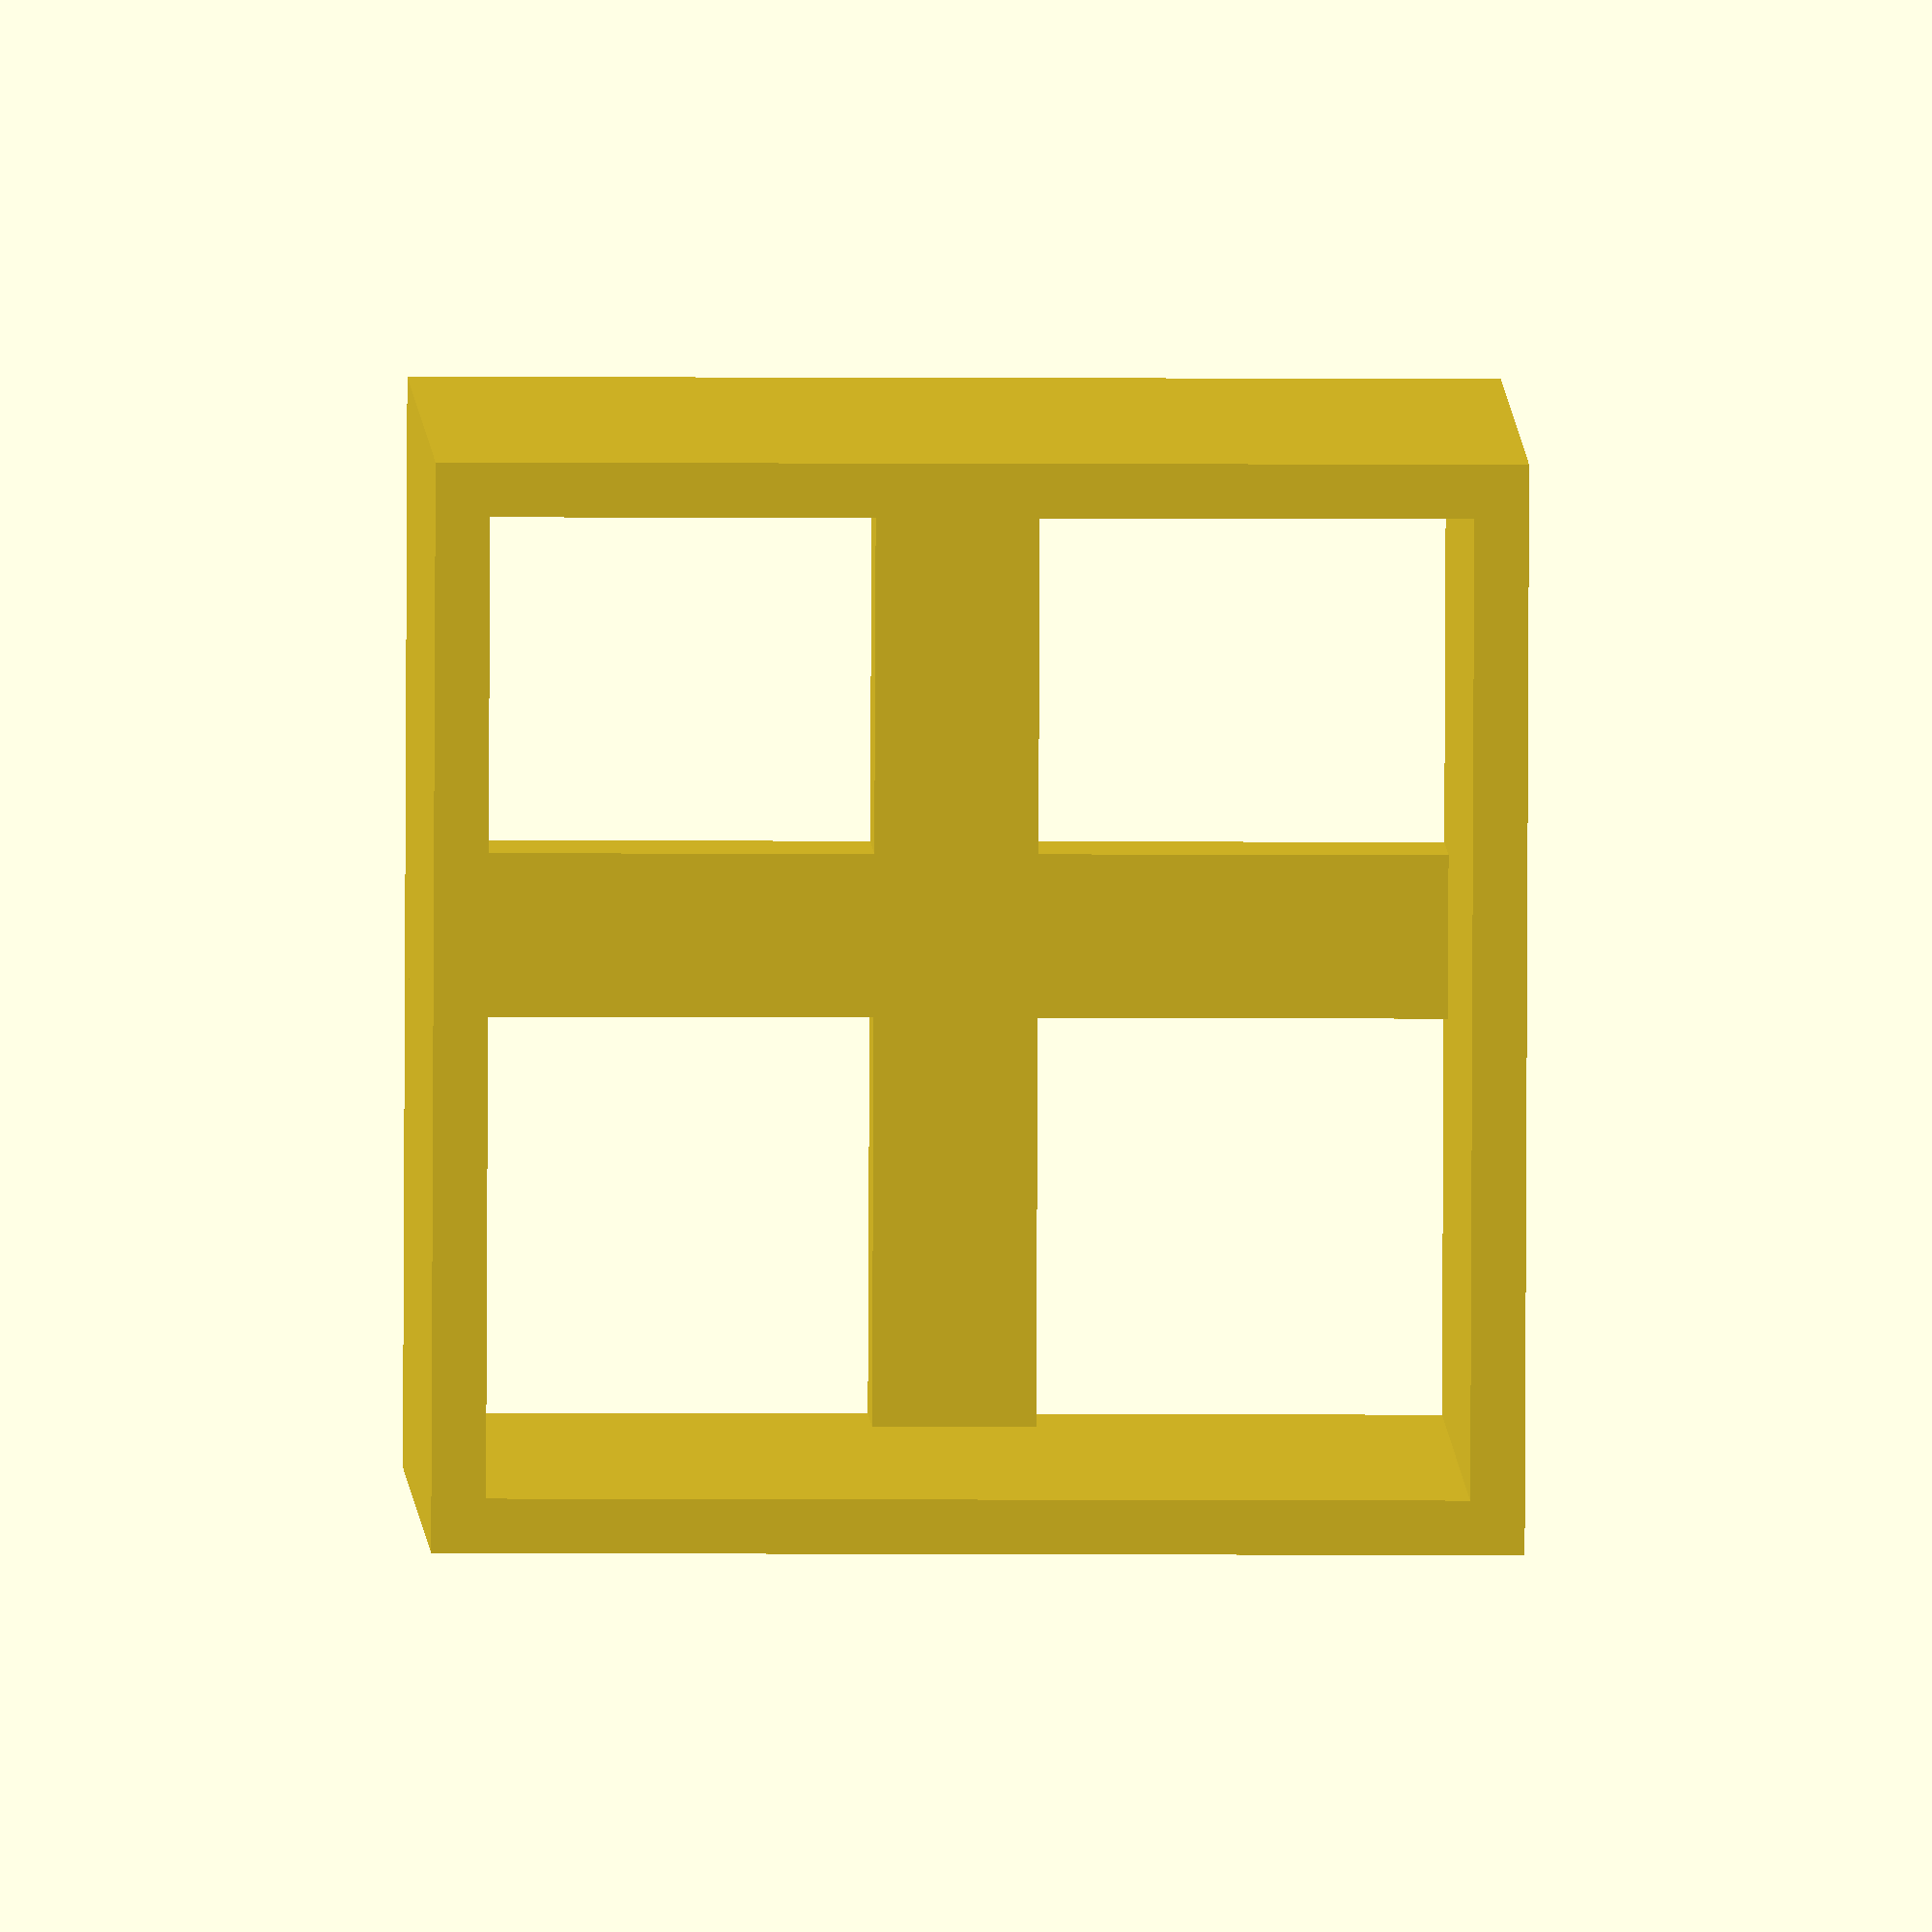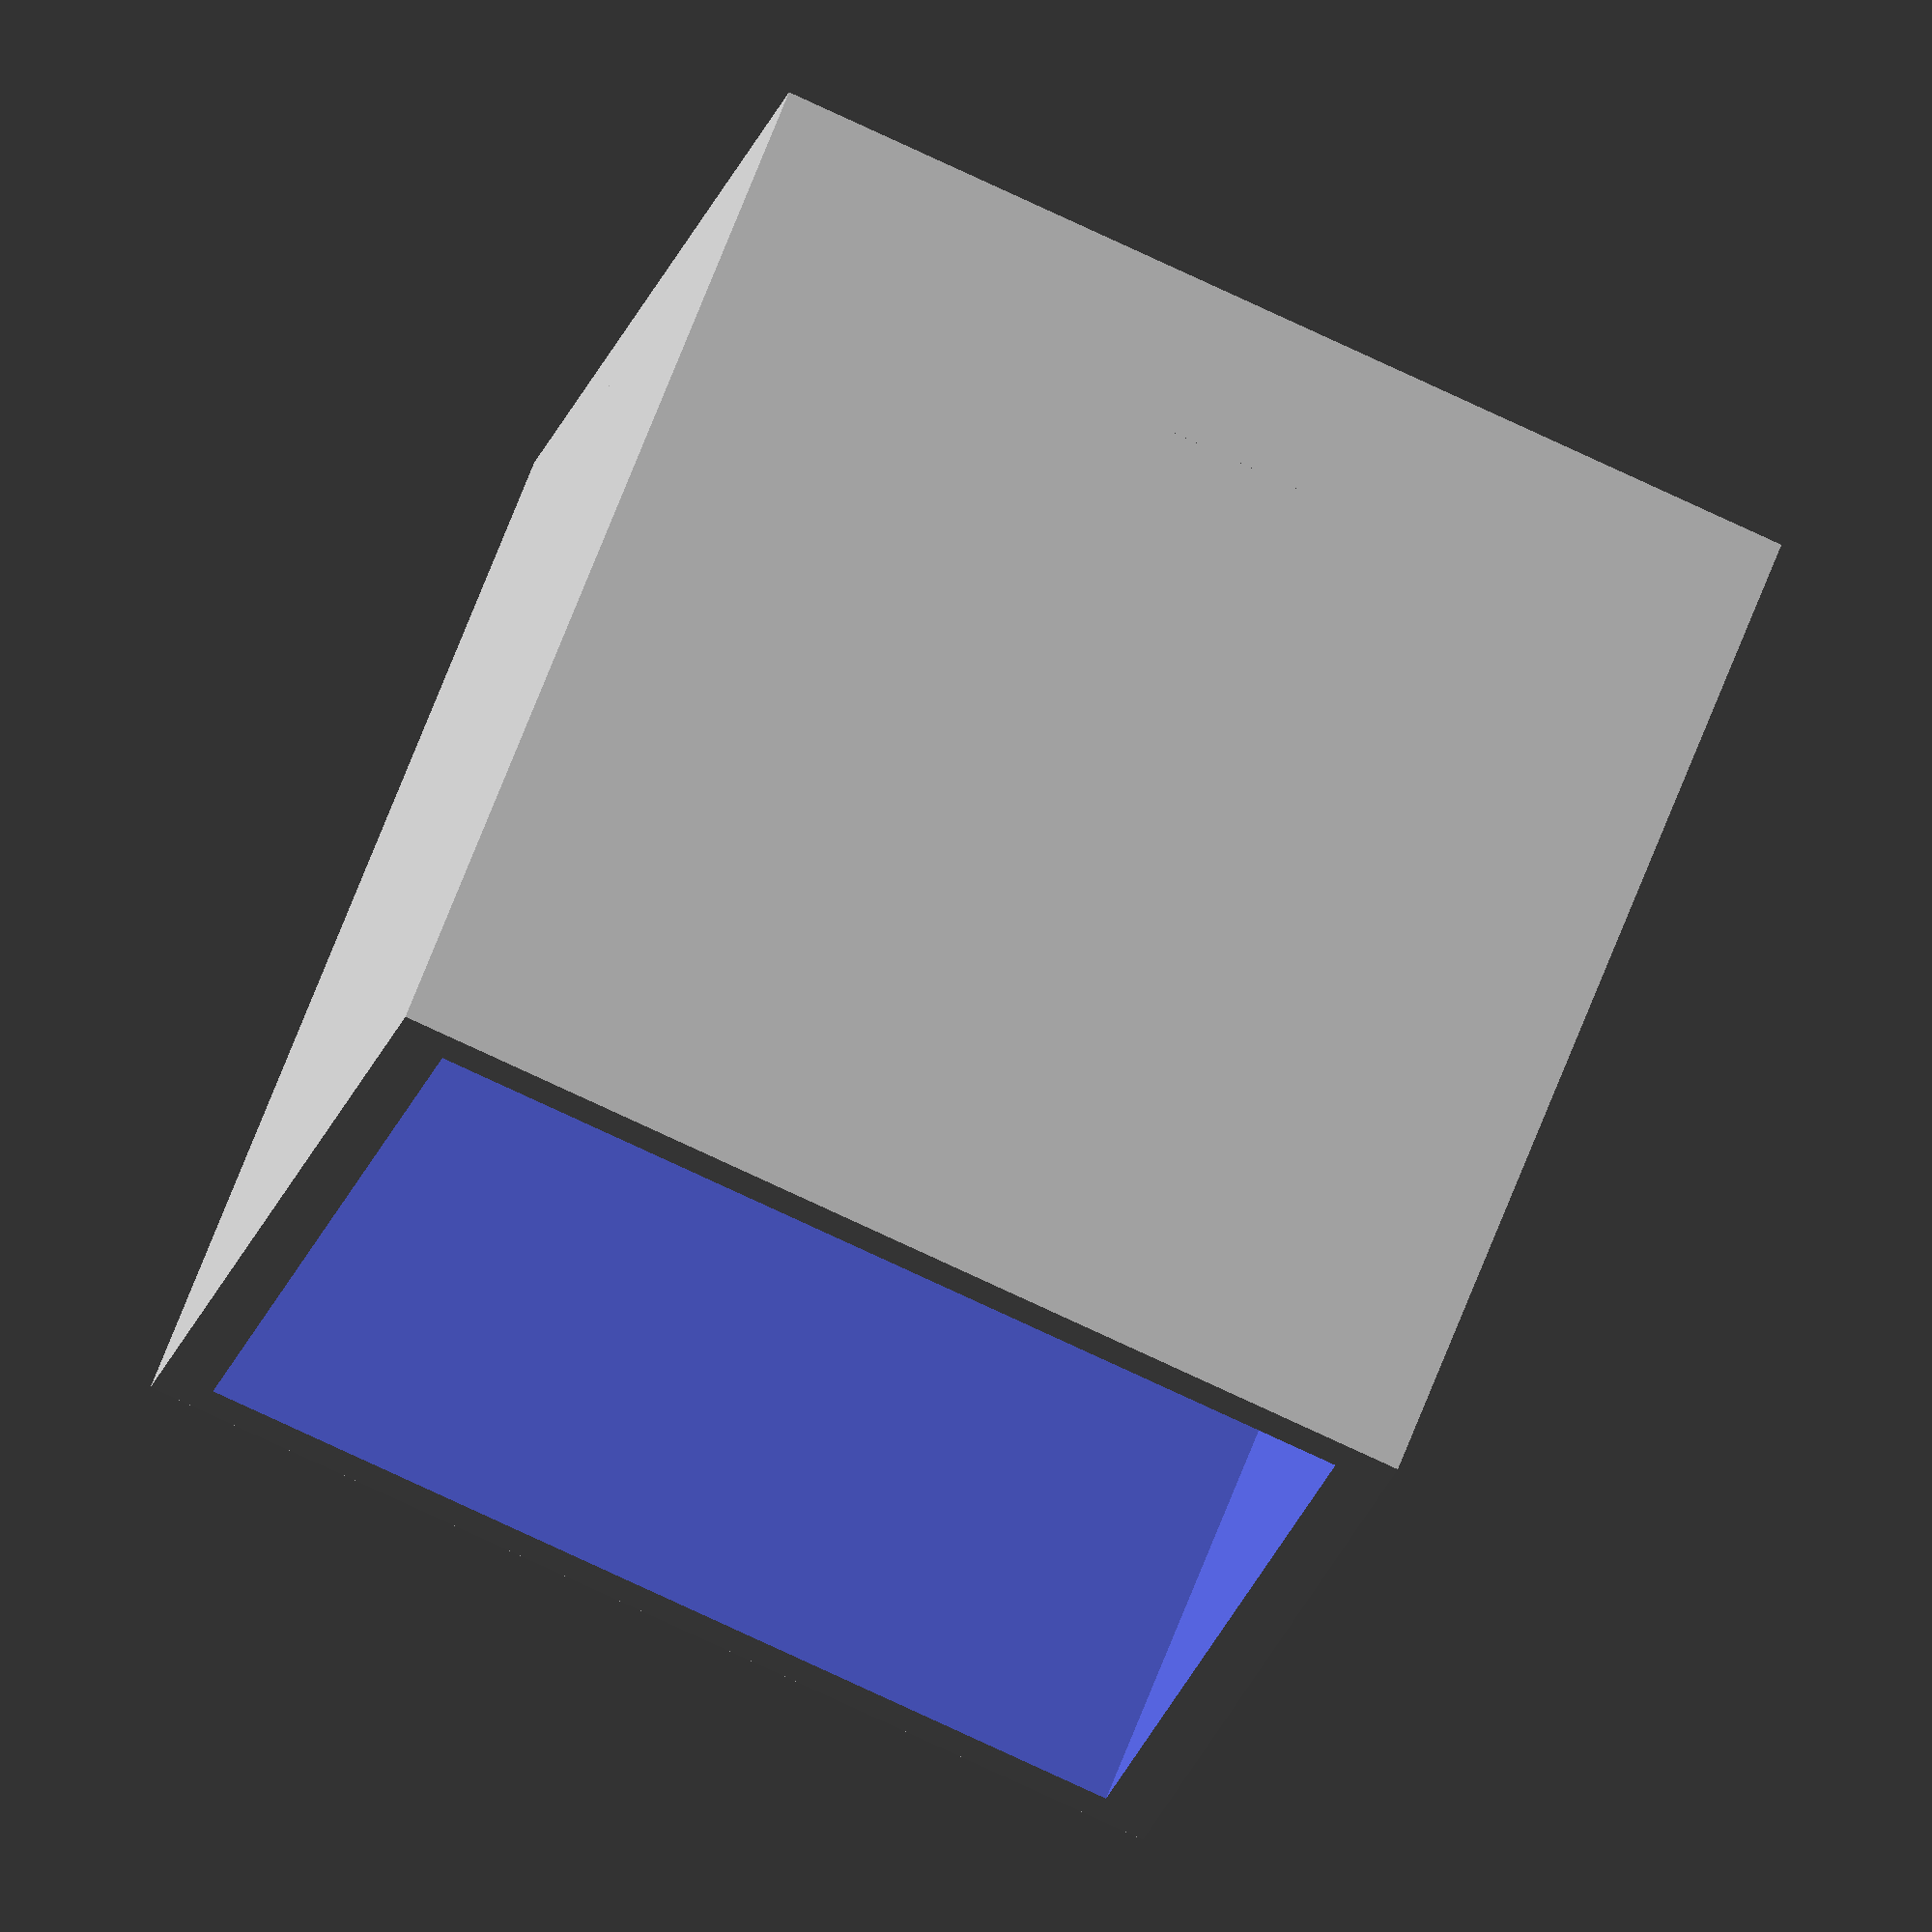
<openscad>
size = 32;//block=32 //item=8
difference() {//casing
  cube([size * 1, size * 1, size * 1], center = true);
  cube([size * 0.9, size * 1.1, size * 0.9], center = true);
}
;

translate([0, -size * 0.425, 0]) {
  cube([size * 0.15, size * 0.15, size * 1], center = true);//gridVertical
  cube([size * 1, size * 0.15, size * 0.15], center = true);//gridHorizontal
}
;//translate

</openscad>
<views>
elev=184.5 azim=81.0 roll=271.5 proj=o view=solid
elev=259.3 azim=303.6 roll=294.9 proj=o view=solid
</views>
